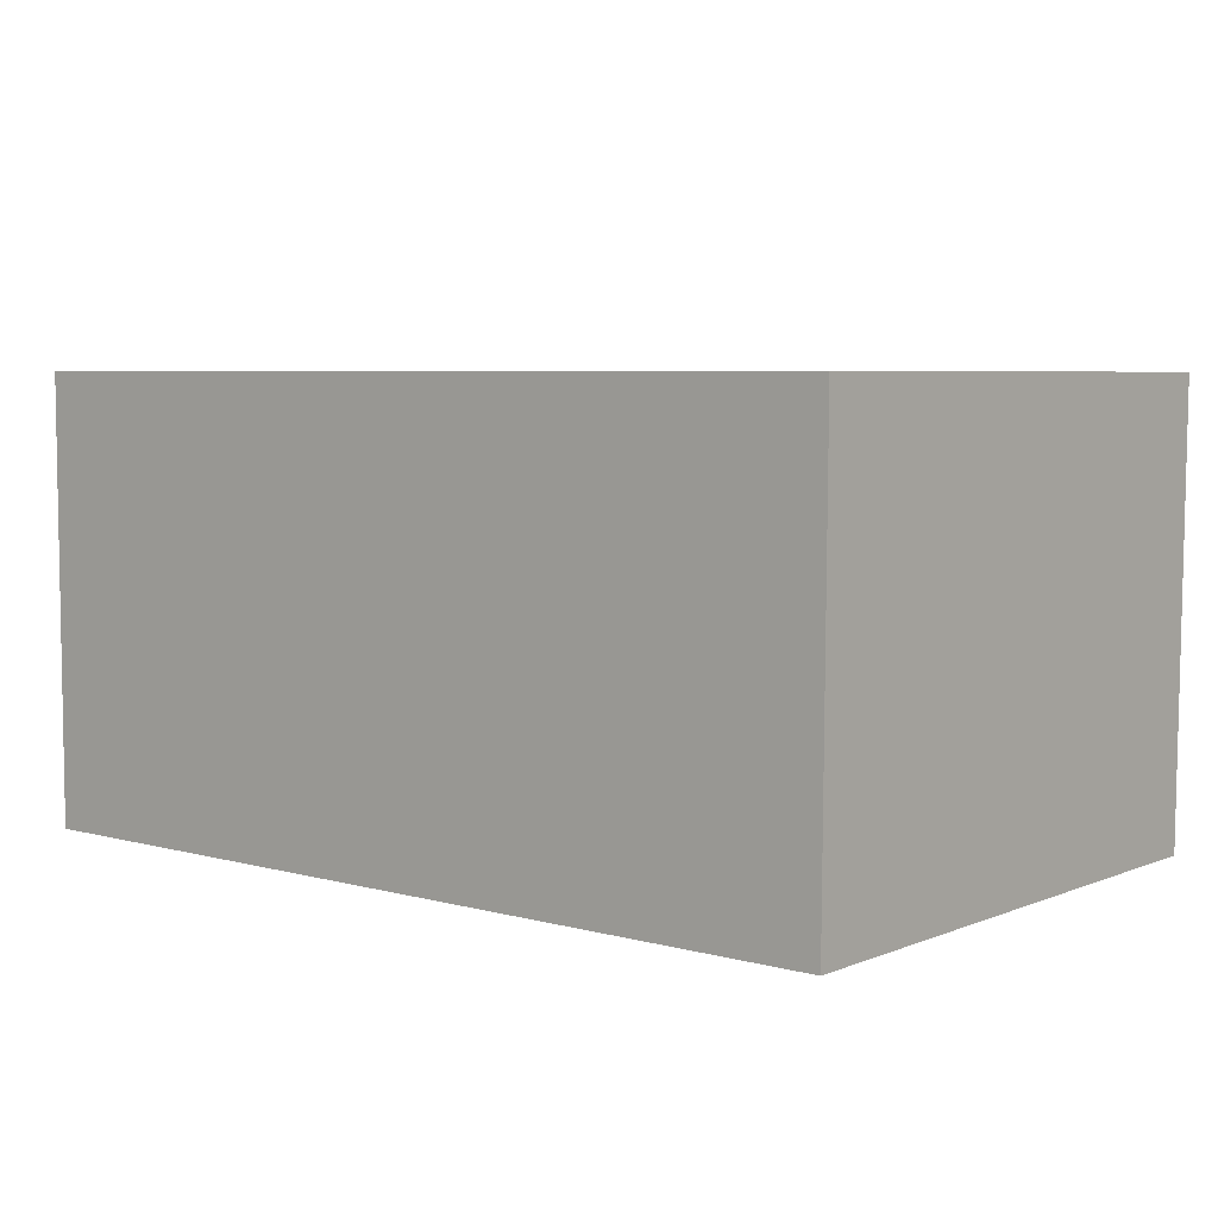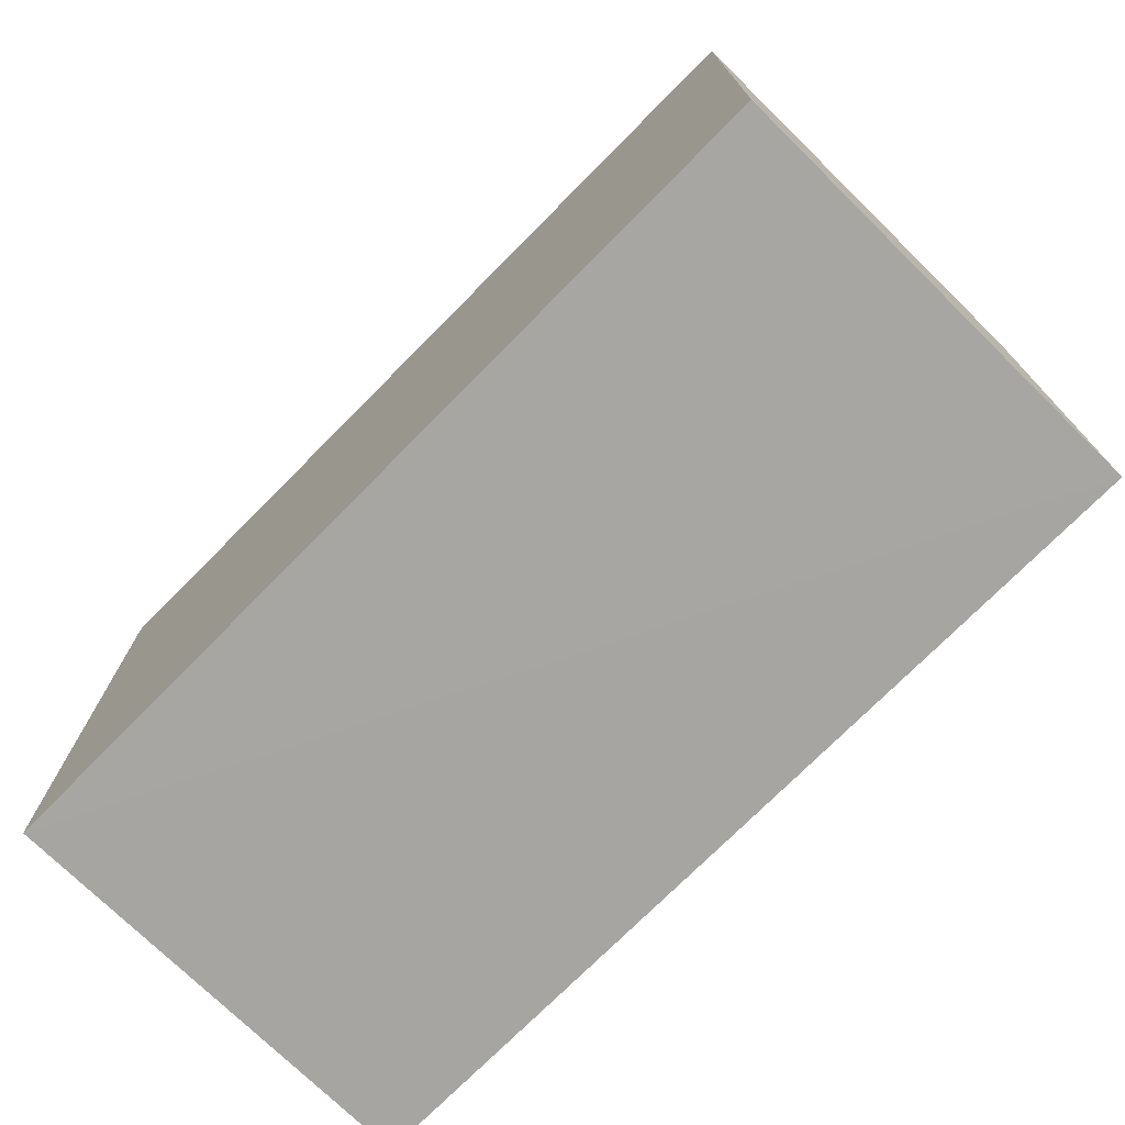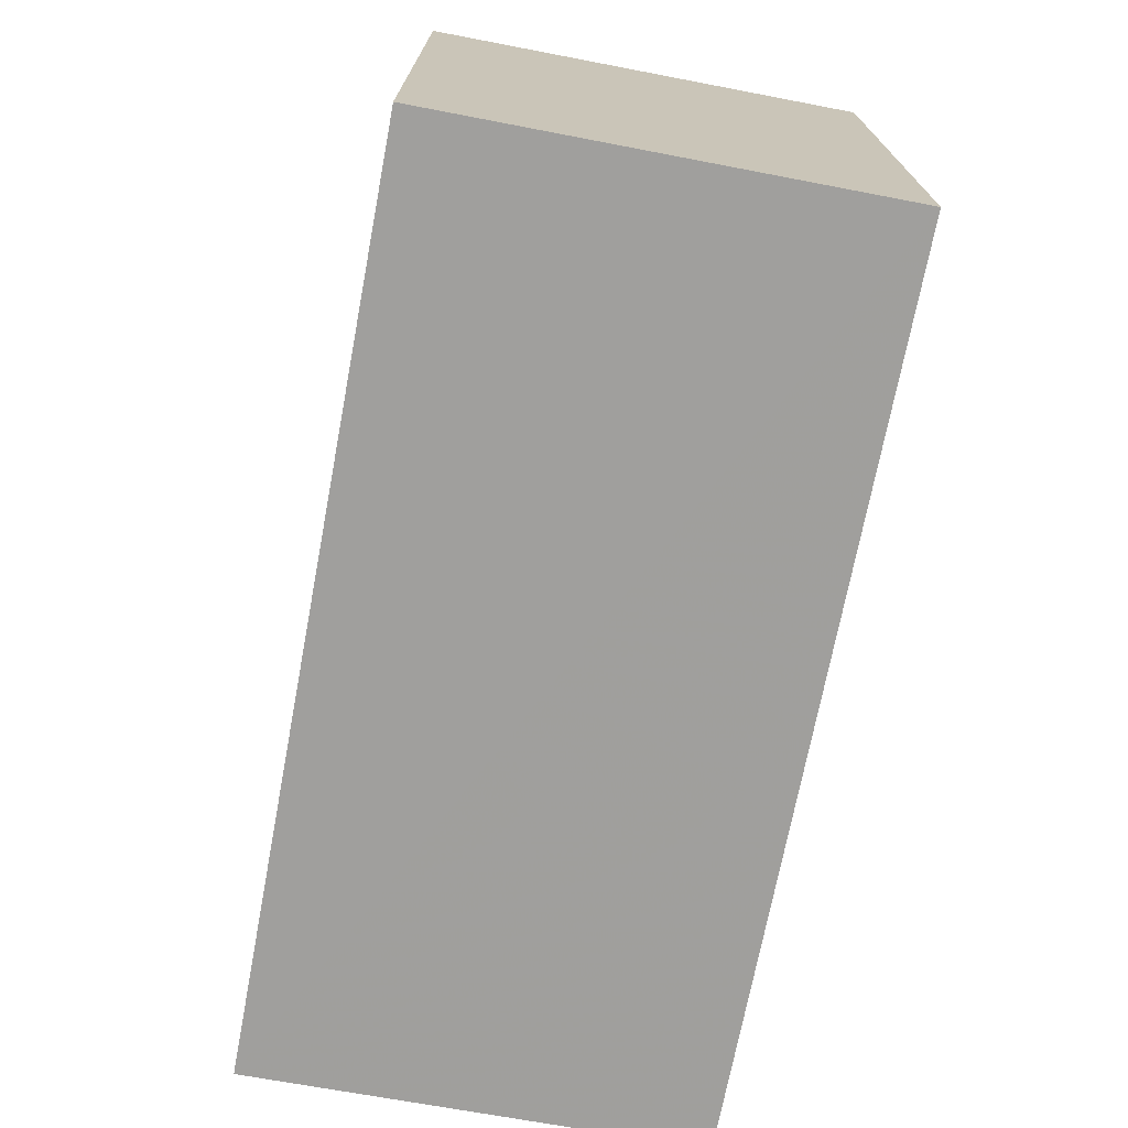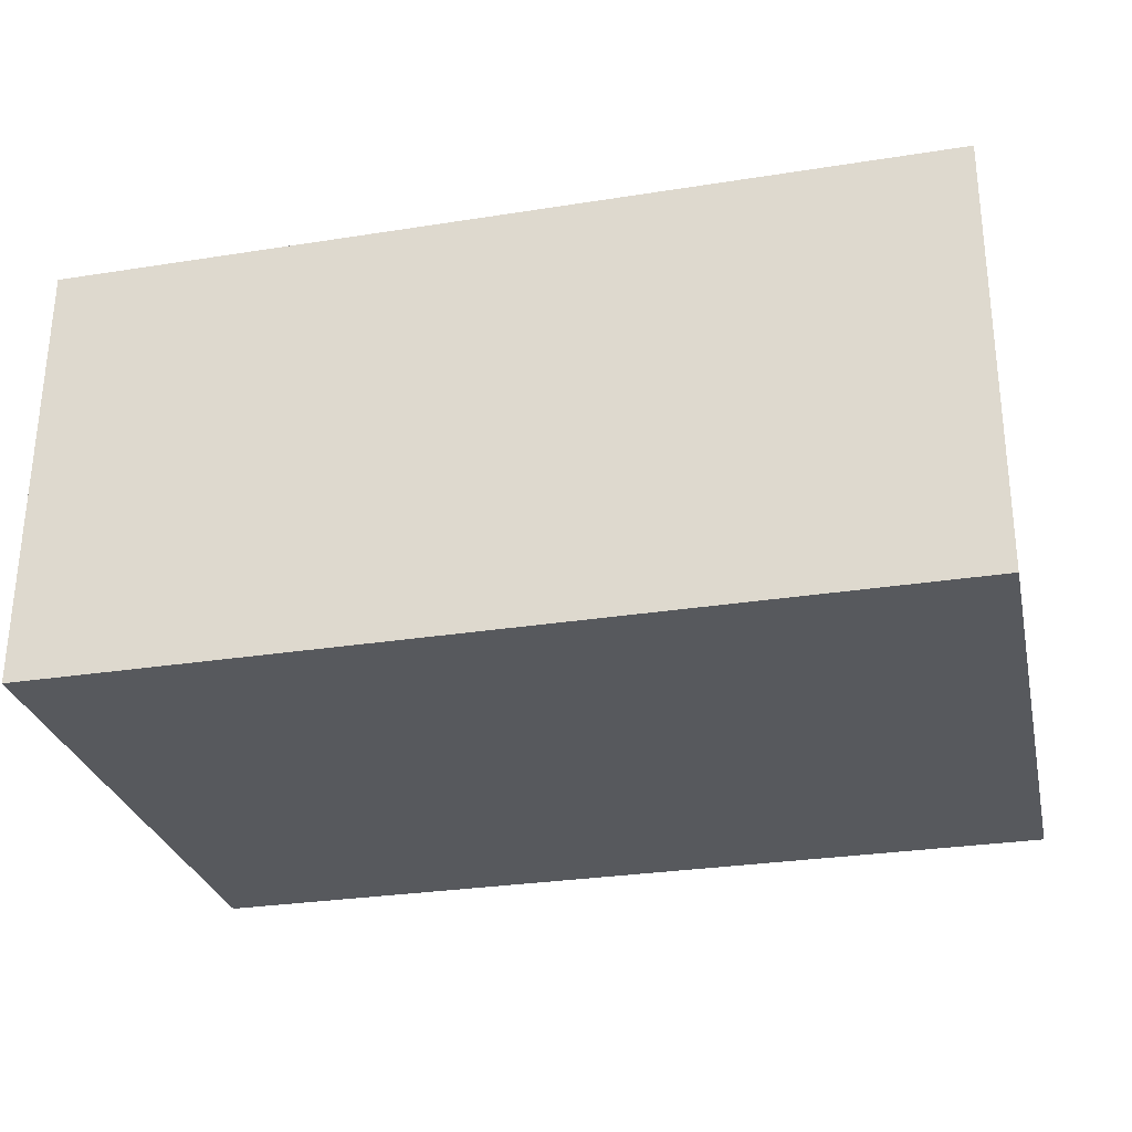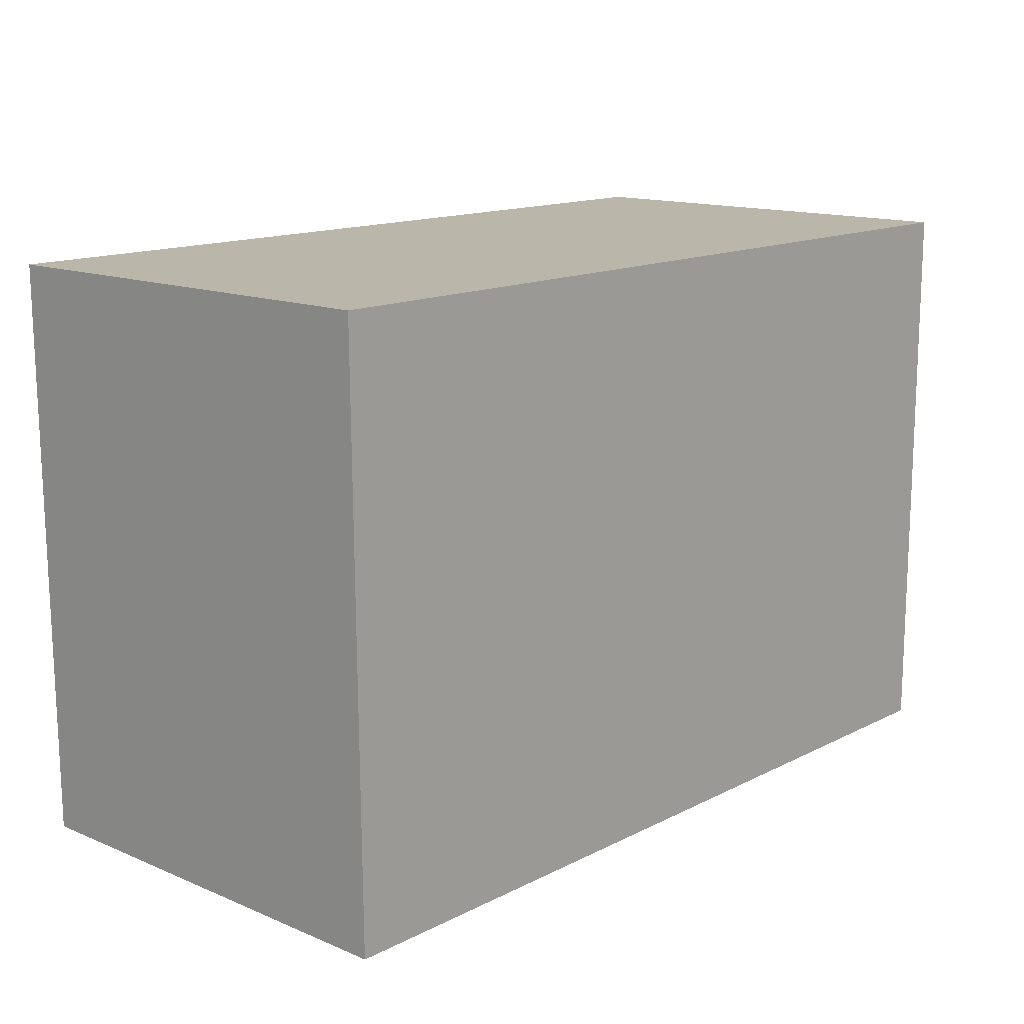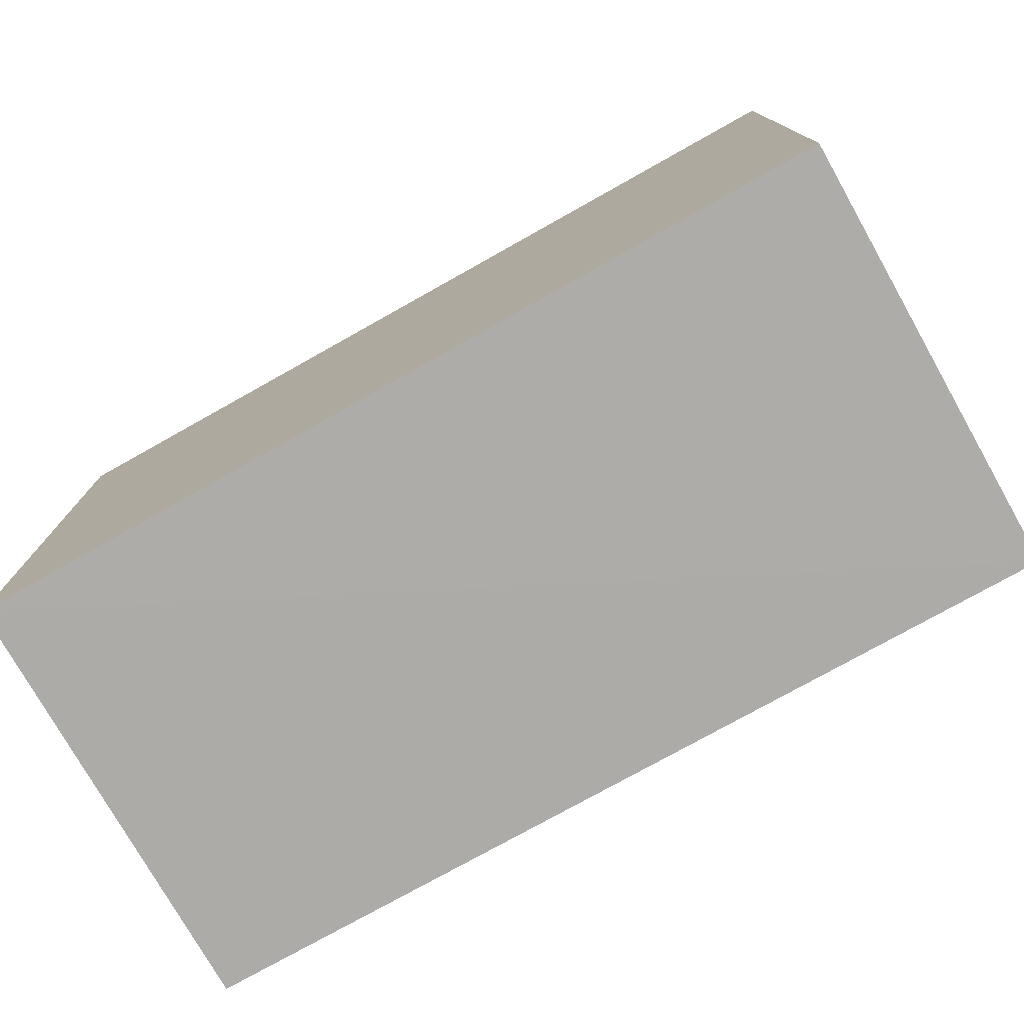
<metadata>
{"format":"obj","ext":"obj","renderer":"f3d","projection":"perspective","resolution":1024,"background":"white","views":[{"elev":5.7,"azim":39.8,"up":"+Y"},{"elev":-73.8,"azim":45.3,"up":"+Z"},{"elev":-71.5,"azim":-100.8,"up":"+Z"},{"elev":-29.3,"azim":13.1,"up":"+Y"},{"elev":14.1,"azim":131.9,"up":"+Z"},{"elev":-76.3,"azim":29.3,"up":"+Z"}]}
</metadata>
<code>
v 0.03038 0.0003596 0.05613
v 0.03026 -0.01405 0.0561
v 0.03019 0.0003471 0.03727
v 0.001239 0.000376 0.03722
v 0.001239 0.000376 0.05612
v 0.001239 -0.01407 0.03722
v 0.03012 -0.0141 0.03733
v 0.001239 -0.01407 0.05612
f 1 3 4
f 5 1 4
f 6 4 3
f 6 5 4
f 7 1 2
f 7 3 1
f 7 6 3
f 8 2 1
f 8 1 5
f 8 5 6
f 8 7 2
f 8 6 7

</code>
